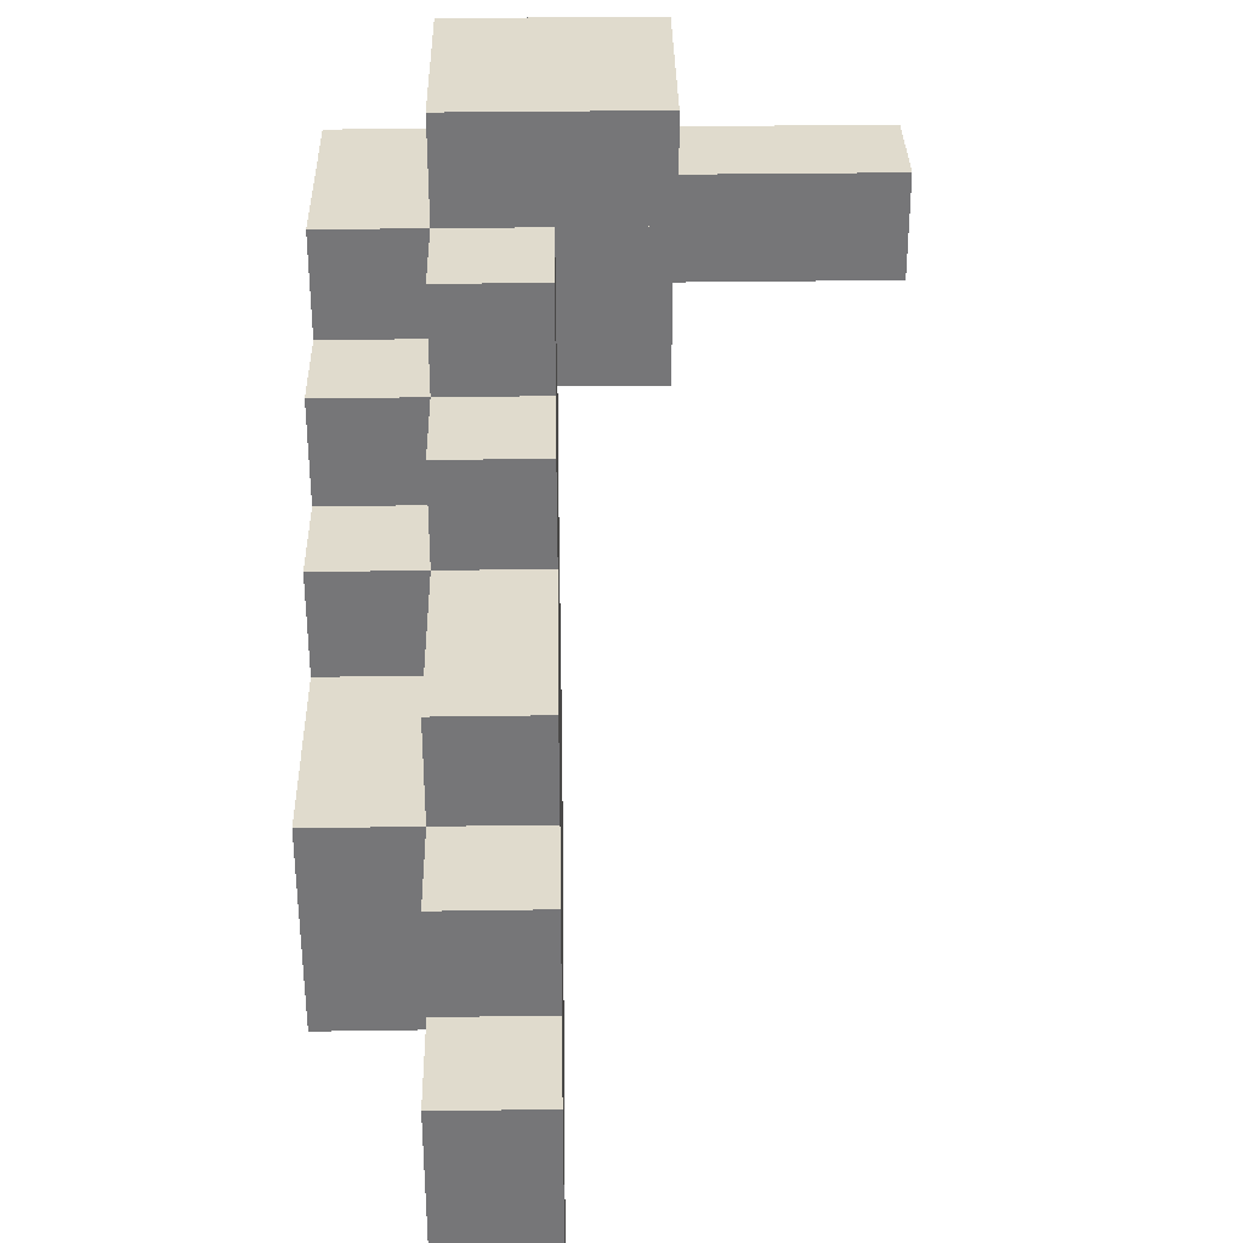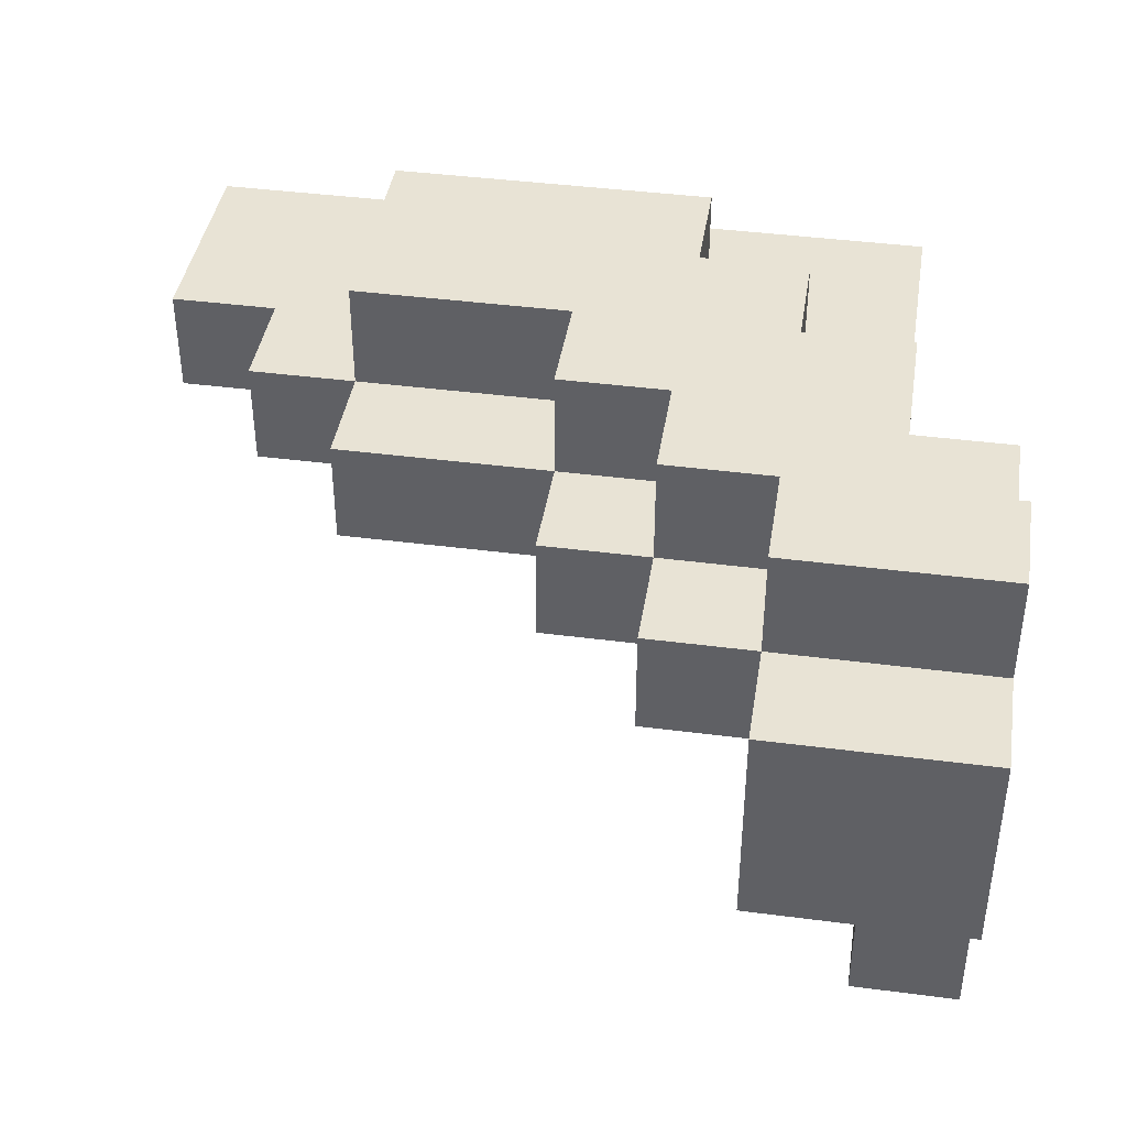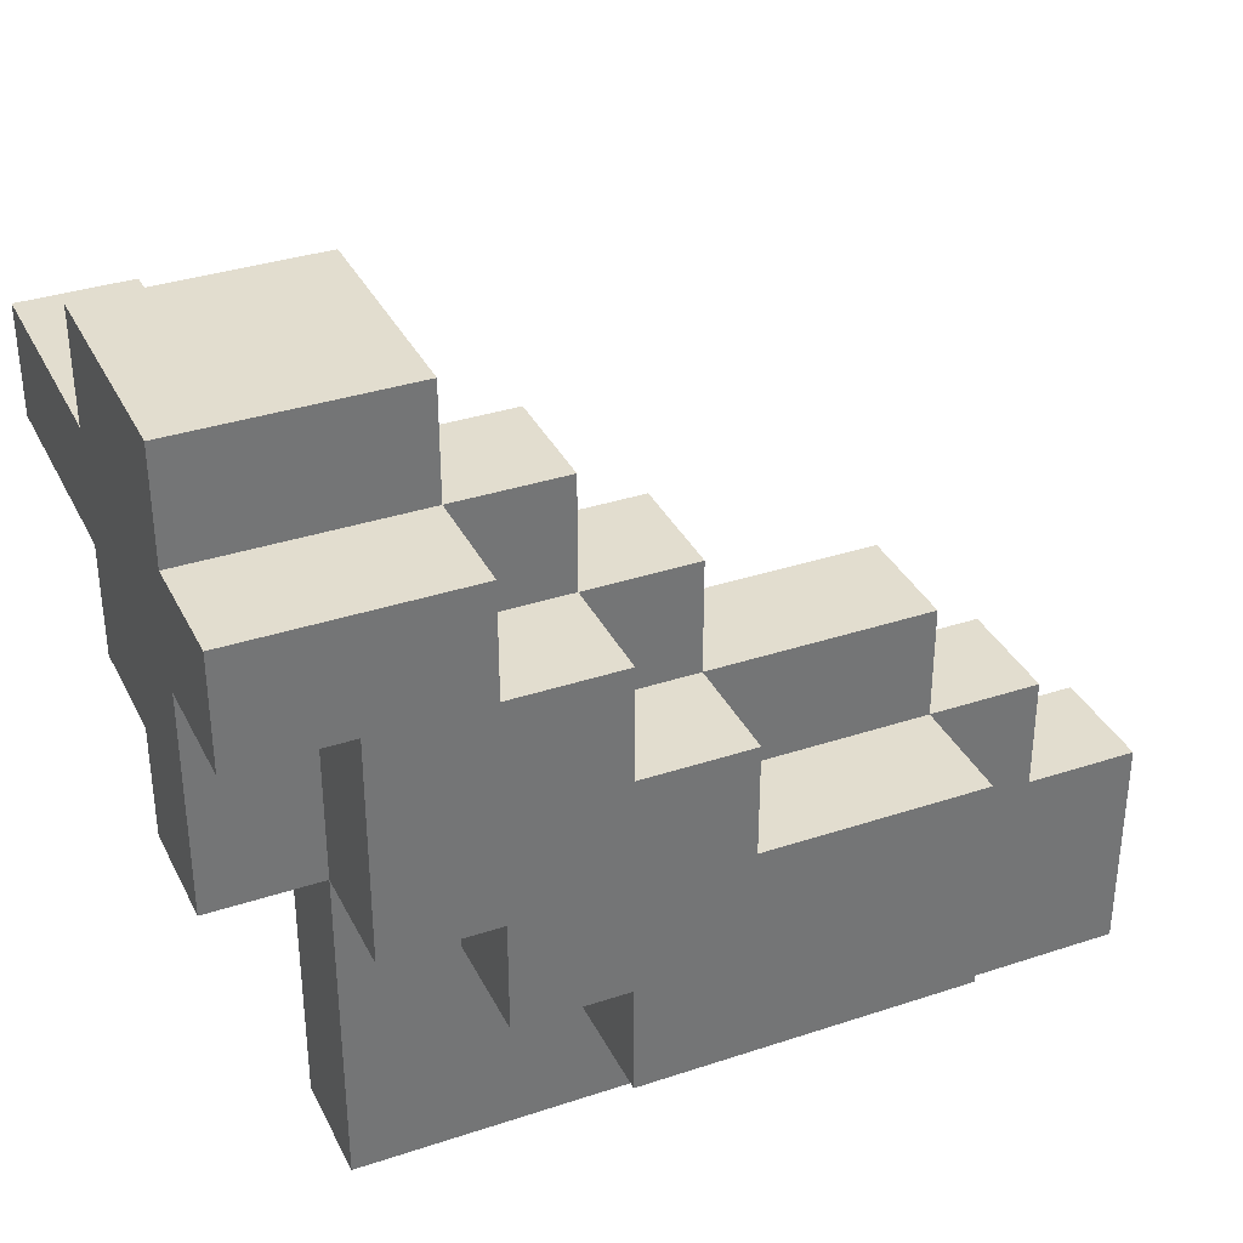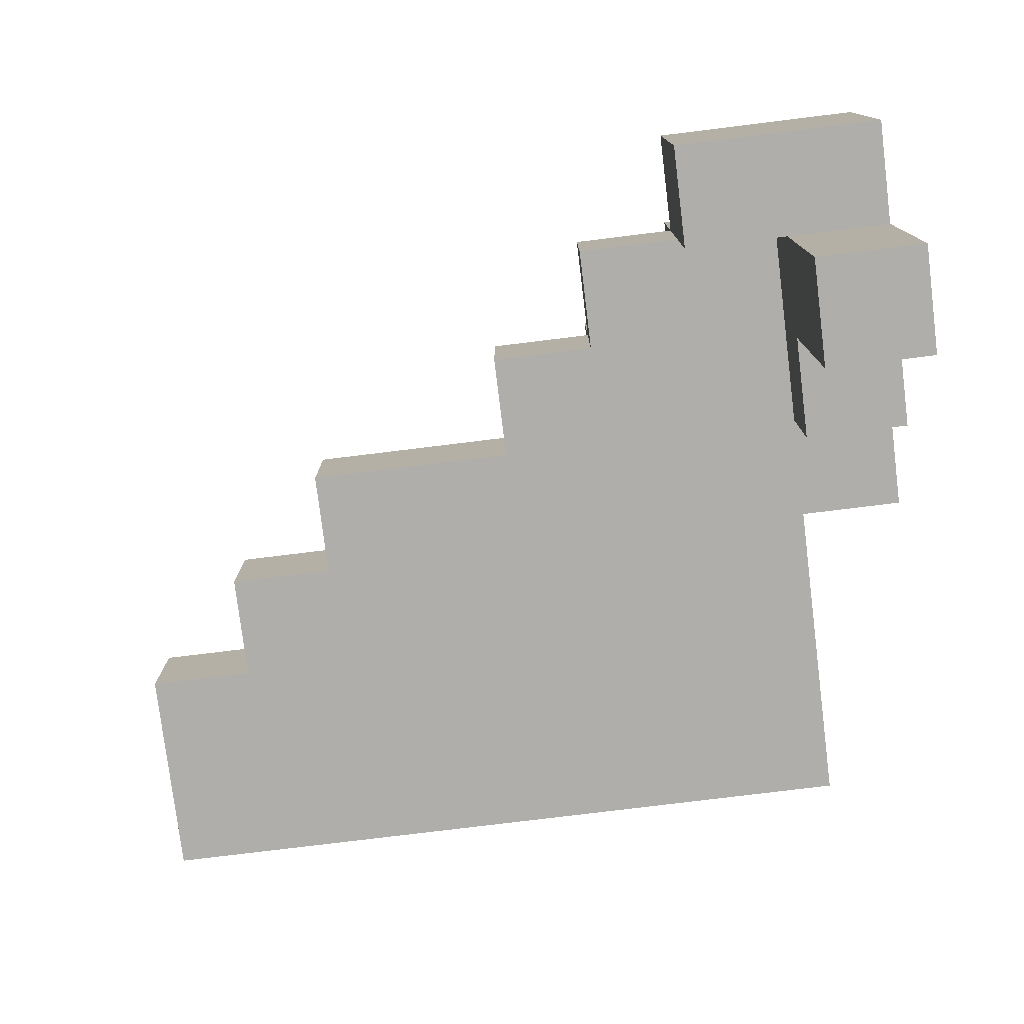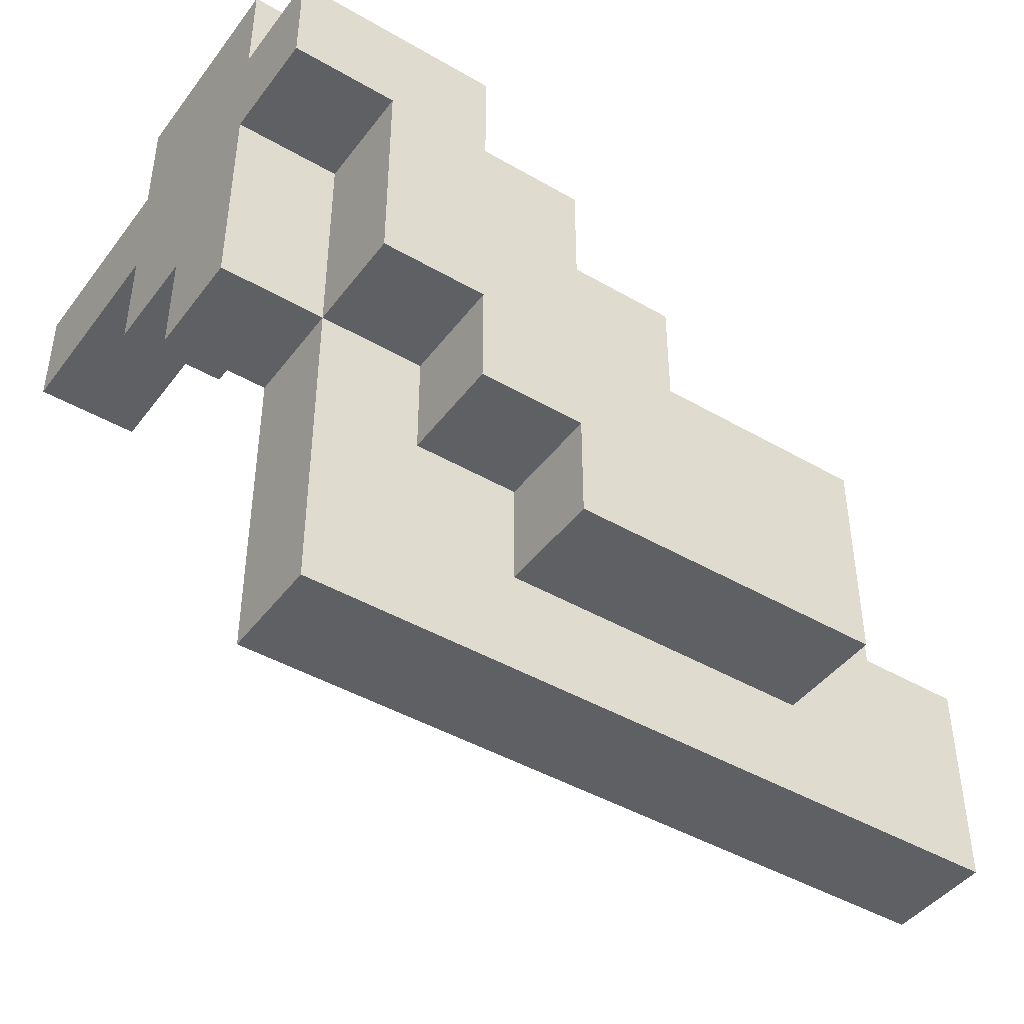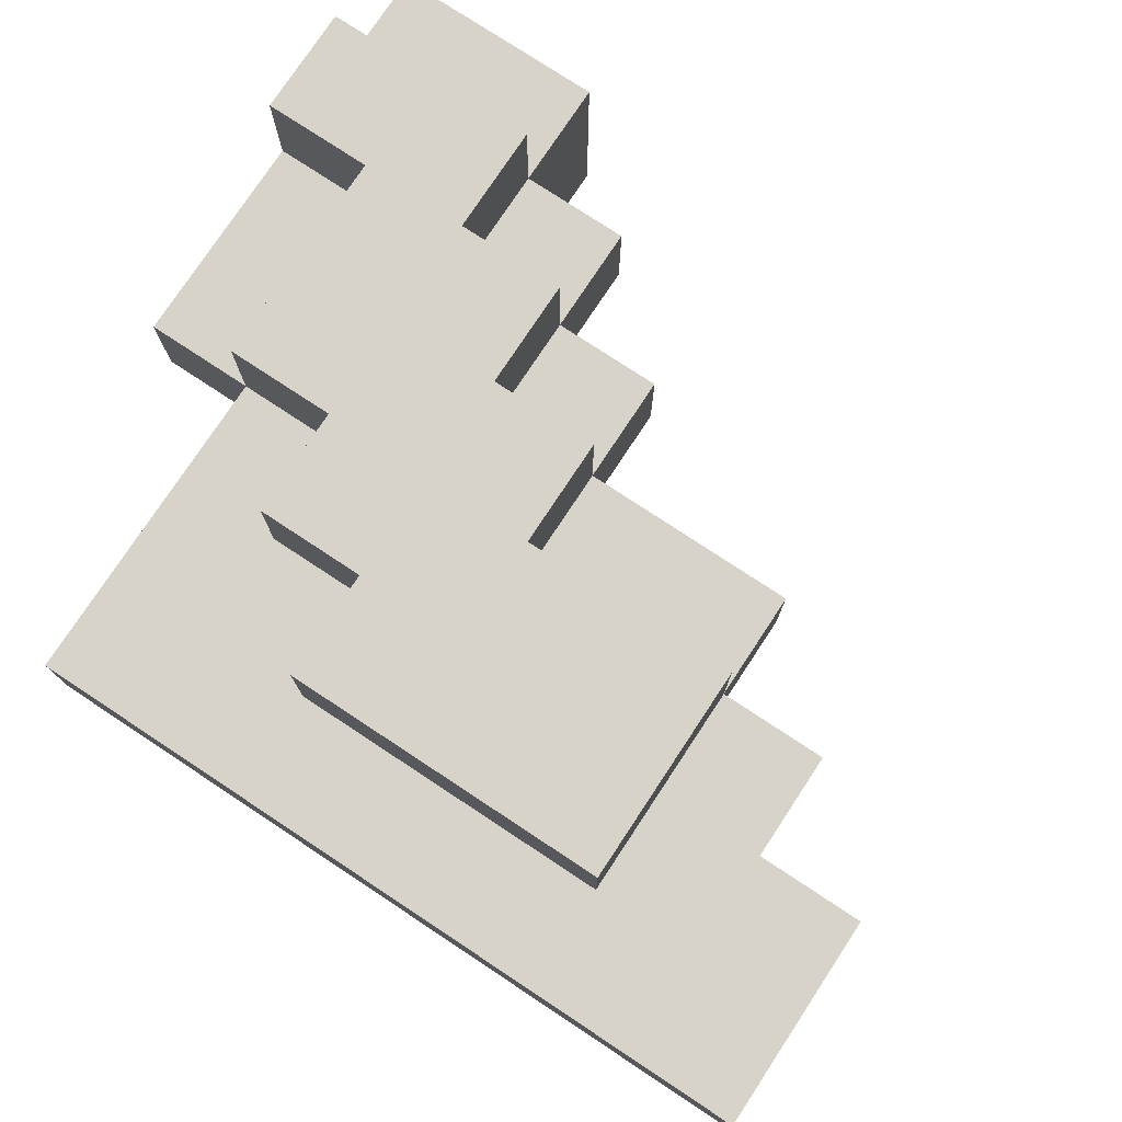
<metadata>
{"format":"obj","ext":"obj","renderer":"f3d","projection":"perspective","resolution":1024,"background":"white","views":[{"elev":33.2,"azim":-91.2,"up":"+Z"},{"elev":41.2,"azim":9.0,"up":"+Y"},{"elev":35.0,"azim":156.2,"up":"+Z"},{"elev":-77.7,"azim":7.0,"up":"+Y"},{"elev":-44.0,"azim":145.7,"up":"+Z"},{"elev":76.9,"azim":-146.6,"up":"+Y"}]}
</metadata>
<code>
o
v 0.2 1.3 -0.6
v 0.2 1.3 -0.8
v 0.2 1.4 -0.6
v 0.2 1.4 -0.8
v 0.3 1.3 -0.5
v 0.3 1.3 -0.6
v 0.3 1.4 -0.5
v 0.3 1.4 -0.6
v 0.4 1.3 -0.4
v 0.4 1.3 -0.5
v 0.4 1.4 -0.4
v 0.4 1.4 -0.5
v 0.4 1.4 -0.7
v 0.4 1.5 -0.5
v 0.4 1.5 -0.7
v 0.6 1.3 -0.3
v 0.6 1.3 -0.4
v 0.6 1.4 -0.3
v 0.6 1.4 -0.4
v 0.6 1.4 -0.5
v 0.6 1.5 -0.4
v 0.6 1.5 -0.5
v 0.7 1.3 -0.2
v 0.7 1.3 -0.3
v 0.7 1.4 -0.2
v 0.7 1.4 -0.3
v 0.7 1.4 -0.4
v 0.7 1.5 -0.3
v 0.7 1.5 -0.4
v 0.8 1.2 -0.1
v 0.8 1.2 -0.2
v 0.8 1.3 -0.2
v 0.8 1.4 -0.1
v 0.8 1.4 -0.2
v 0.8 1.4 -0.3
v 0.8 1.5 -0.2
v 0.8 1.5 -0.3
v 0.9 1 -0.2
v 0.9 1 -0.3
v 0.9 1.2 -0.2
v 0.9 1.2 -0.3
v 0.9 1.2 -0.4
v 0.9 1.3 -0.2
v 0.9 1.3 -0.4
v 0.7 1.4 -0.6
v 0.7 1.4 -0.7
v 0.7 1.5 -0.6
v 0.7 1.5 -0.7
v 0.8 1.4 -0.5
v 0.8 1.4 -0.6
v 0.8 1.5 -0.5
v 0.8 1.5 -0.6
v 0.9 1.3 -0.5
v 0.9 1.3 -0.8
v 0.9 1.4 -0.3
v 0.9 1.4 -0.5
v 0.9 1.4 -0.8
v 0.9 1.5 -0.3
v 0.9 1.5 -0.5
v 1 1 -0.2
v 1 1 -0.3
v 1 1.2 -0.1
v 1 1.2 -0.2
v 1 1.2 -0.3
v 1 1.2 -0.4
v 1 1.3 -0.4
v 1 1.3 -0.5
v 1 1.4 -0.1
v 1 1.4 -0.2
v 1 1.4 -0.3
v 1 1.4 -0.5
v 1 1.5 -0.2
v 1 1.5 -0.3
v 0.8 1.2 -0.1
v 0.8 1.4 -0.1
v 1 1.2 -0.1
v 1 1.4 -0.1
v 0.7 1.3 -0.2
v 0.7 1.4 -0.2
v 0.8 1.3 -0.2
v 0.8 1.4 -0.2
v 0.8 1.5 -0.2
v 0.9 1 -0.2
v 0.9 1.2 -0.2
v 1 1 -0.2
v 1 1.2 -0.2
v 1 1.4 -0.2
v 1 1.5 -0.2
v 0.6 1.3 -0.3
v 0.6 1.4 -0.3
v 0.7 1.3 -0.3
v 0.7 1.4 -0.3
v 0.7 1.5 -0.3
v 0.8 1.4 -0.3
v 0.8 1.5 -0.3
v 0.4 1.3 -0.4
v 0.4 1.4 -0.4
v 0.6 1.3 -0.4
v 0.6 1.4 -0.4
v 0.6 1.5 -0.4
v 0.7 1.4 -0.4
v 0.7 1.5 -0.4
v 0.3 1.3 -0.5
v 0.3 1.4 -0.5
v 0.4 1.3 -0.5
v 0.4 1.4 -0.5
v 0.4 1.5 -0.5
v 0.6 1.4 -0.5
v 0.6 1.5 -0.5
v 0.2 1.3 -0.6
v 0.2 1.4 -0.6
v 0.3 1.3 -0.6
v 0.3 1.4 -0.6
v 0.8 1.2 -0.2
v 0.8 1.3 -0.2
v 0.9 1.2 -0.2
v 0.9 1.3 -0.2
v 0.9 1 -0.3
v 0.9 1.2 -0.3
v 0.9 1.4 -0.3
v 0.9 1.5 -0.3
v 1 1 -0.3
v 1 1.2 -0.3
v 1 1.4 -0.3
v 1 1.5 -0.3
v 0.9 1.2 -0.4
v 0.9 1.3 -0.4
v 1 1.2 -0.4
v 1 1.3 -0.4
v 0.8 1.4 -0.5
v 0.8 1.5 -0.5
v 0.9 1.3 -0.5
v 0.9 1.4 -0.5
v 0.9 1.5 -0.5
v 1 1.3 -0.5
v 1 1.4 -0.5
v 0.7 1.4 -0.6
v 0.7 1.5 -0.6
v 0.8 1.4 -0.6
v 0.8 1.5 -0.6
v 0.4 1.4 -0.7
v 0.4 1.5 -0.7
v 0.7 1.4 -0.7
v 0.7 1.5 -0.7
v 0.2 1.3 -0.8
v 0.2 1.4 -0.8
v 0.9 1.3 -0.8
v 0.9 1.4 -0.8
v 0.9 1 -0.2
v 1 1 -0.2
v 0.9 1 -0.3
v 1 1 -0.3
v 0.8 1.2 -0.1
v 1 1.2 -0.1
v 0.8 1.2 -0.2
v 0.9 1.2 -0.2
v 1 1.2 -0.2
v 0.9 1.2 -0.3
v 1 1.2 -0.3
v 0.9 1.2 -0.4
v 1 1.2 -0.4
v 0.7 1.3 -0.2
v 0.8 1.3 -0.2
v 0.9 1.3 -0.2
v 0.6 1.3 -0.3
v 0.7 1.3 -0.3
v 0.4 1.3 -0.4
v 0.6 1.3 -0.4
v 0.9 1.3 -0.4
v 1 1.3 -0.4
v 0.3 1.3 -0.5
v 0.4 1.3 -0.5
v 0.9 1.3 -0.5
v 1 1.3 -0.5
v 0.2 1.3 -0.6
v 0.3 1.3 -0.6
v 0.2 1.3 -0.8
v 0.9 1.3 -0.8
v 0.8 1.4 -0.1
v 1 1.4 -0.1
v 0.7 1.4 -0.2
v 0.8 1.4 -0.2
v 1 1.4 -0.2
v 0.6 1.4 -0.3
v 0.7 1.4 -0.3
v 0.8 1.4 -0.3
v 0.9 1.4 -0.3
v 1 1.4 -0.3
v 0.4 1.4 -0.4
v 0.6 1.4 -0.4
v 0.7 1.4 -0.4
v 0.3 1.4 -0.5
v 0.4 1.4 -0.5
v 0.6 1.4 -0.5
v 0.8 1.4 -0.5
v 0.9 1.4 -0.5
v 1 1.4 -0.5
v 0.2 1.4 -0.6
v 0.3 1.4 -0.6
v 0.7 1.4 -0.6
v 0.8 1.4 -0.6
v 0.4 1.4 -0.7
v 0.7 1.4 -0.7
v 0.2 1.4 -0.8
v 0.9 1.4 -0.8
v 0.8 1.5 -0.2
v 1 1.5 -0.2
v 0.7 1.5 -0.3
v 0.8 1.5 -0.3
v 0.9 1.5 -0.3
v 1 1.5 -0.3
v 0.6 1.5 -0.4
v 0.7 1.5 -0.4
v 0.4 1.5 -0.5
v 0.6 1.5 -0.5
v 0.8 1.5 -0.5
v 0.9 1.5 -0.5
v 0.7 1.5 -0.6
v 0.8 1.5 -0.6
v 0.4 1.5 -0.7
v 0.7 1.5 -0.7
f 3 2 1
f 4 2 3
f 7 6 5
f 8 6 7
f 11 10 9
f 12 10 11
f 14 13 12
f 15 13 14
f 18 17 16
f 19 17 18
f 21 20 19
f 22 20 21
f 25 24 23
f 26 24 25
f 28 27 26
f 29 27 28
f 32 31 30
f 33 32 30
f 34 32 33
f 36 35 34
f 37 35 36
f 40 39 38
f 41 39 40
f 43 41 40
f 43 42 41
f 44 42 43
f 45 46 47
f 47 46 48
f 49 50 51
f 51 50 52
f 53 54 56
f 56 54 57
f 55 56 58
f 58 56 59
f 60 61 63
f 63 61 64
f 62 63 66
f 64 65 66
f 63 64 66
f 62 66 68
f 66 67 68
f 68 67 69
f 69 67 70
f 70 67 71
f 69 70 72
f 72 70 73
f 76 75 74
f 77 75 76
f 80 79 78
f 81 79 80
f 85 84 83
f 86 84 85
f 87 82 81
f 88 82 87
f 91 90 89
f 92 90 91
f 94 93 92
f 95 93 94
f 98 97 96
f 99 97 98
f 101 100 99
f 102 100 101
f 105 104 103
f 106 104 105
f 108 107 106
f 109 107 108
f 112 111 110
f 113 111 112
f 114 115 116
f 116 115 117
f 118 119 122
f 122 119 123
f 120 121 124
f 124 121 125
f 126 127 128
f 128 127 129
f 130 131 133
f 133 131 134
f 132 133 135
f 135 133 136
f 137 138 139
f 139 138 140
f 141 142 143
f 143 142 144
f 145 146 147
f 147 146 148
f 151 150 149
f 152 150 151
f 155 154 153
f 156 154 155
f 157 154 156
f 160 159 158
f 161 159 160
f 166 163 162
f 166 164 163
f 168 166 165
f 169 164 166
f 169 166 168
f 172 168 167
f 172 170 169
f 172 169 168
f 173 170 172
f 174 170 173
f 176 172 171
f 176 173 172
f 177 176 175
f 178 173 176
f 178 176 177
f 179 180 182
f 182 180 183
f 181 182 185
f 185 182 186
f 184 185 190
f 190 185 191
f 189 190 193
f 193 190 194
f 187 188 196
f 196 188 197
f 192 193 199
f 195 196 201
f 198 199 202
f 199 193 202
f 200 201 203
f 198 202 204
f 202 203 204
f 203 201 205
f 204 203 205
f 201 196 205
f 206 207 209
f 209 207 210
f 210 207 211
f 208 209 213
f 209 210 213
f 212 213 215
f 213 210 216
f 215 213 216
f 216 210 217
f 214 215 218
f 215 216 218
f 218 216 219
f 214 218 220
f 220 218 221

</code>
